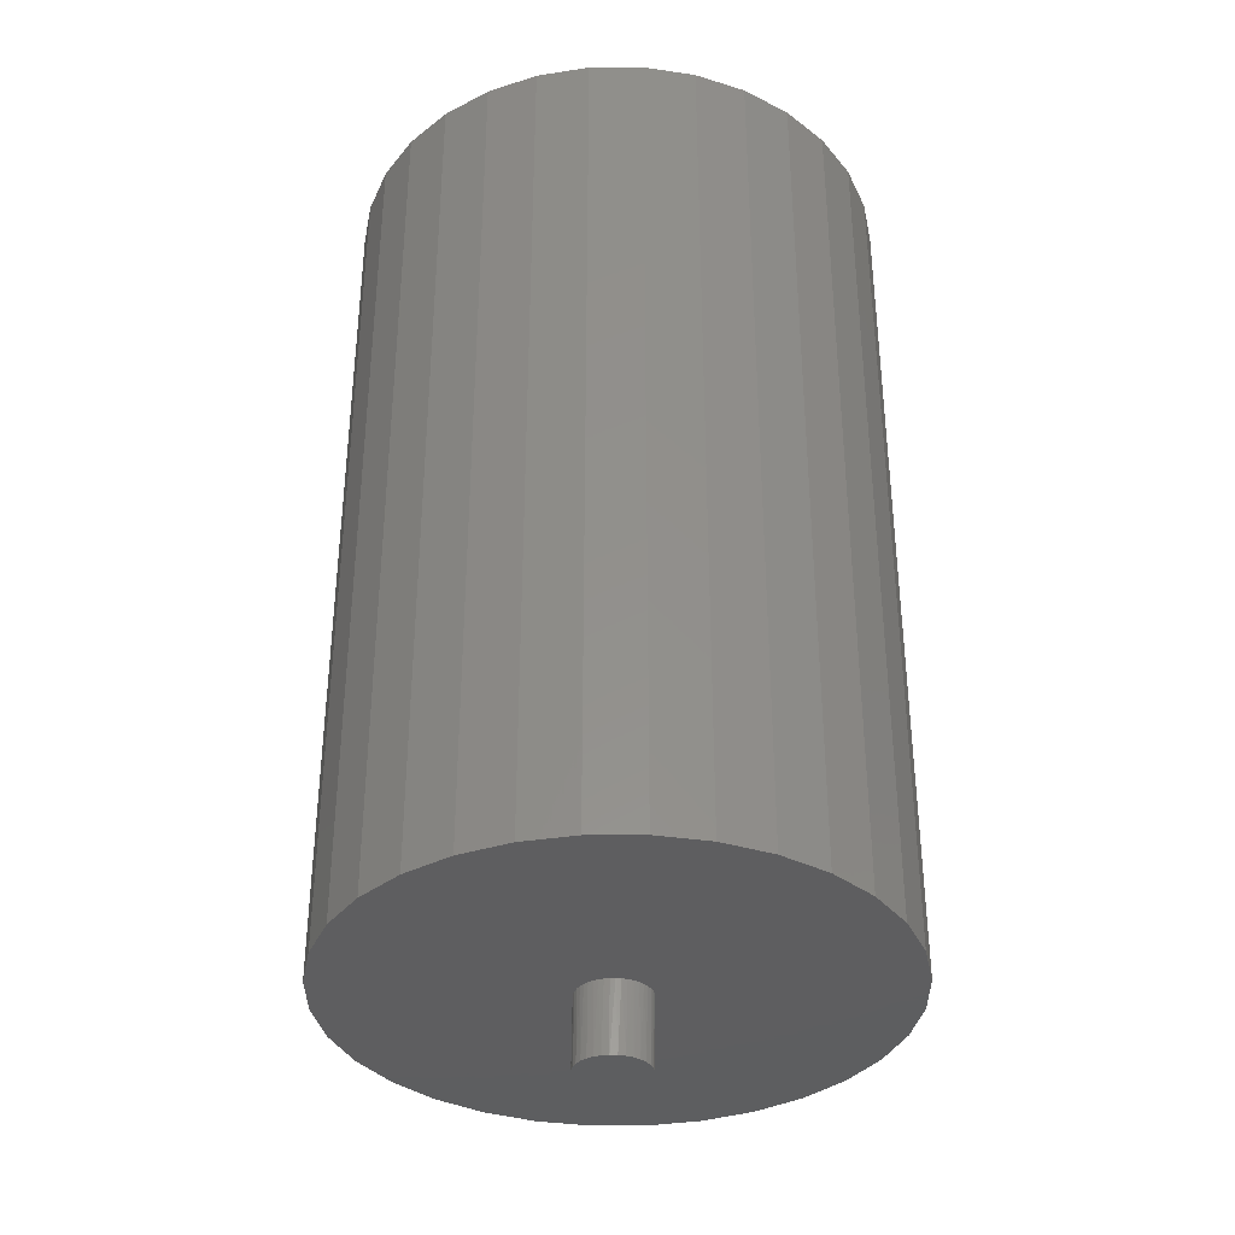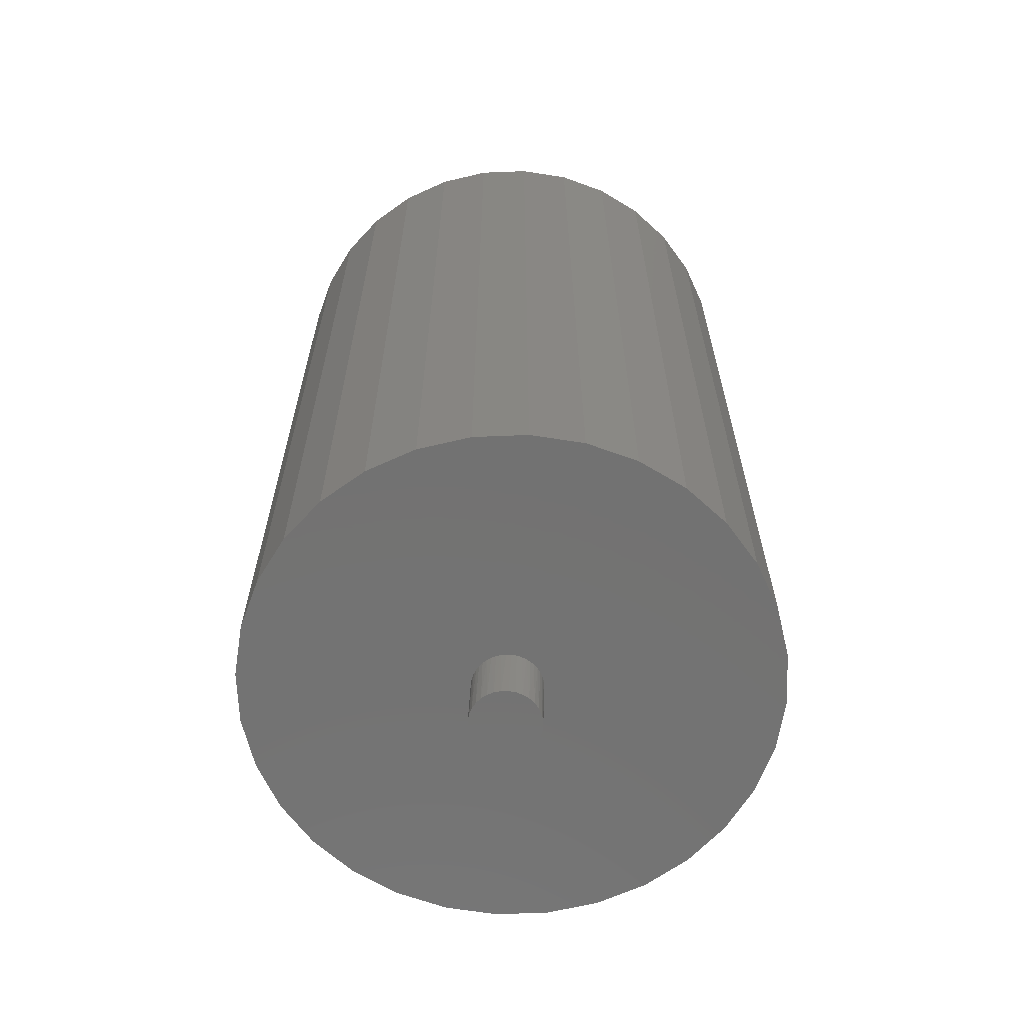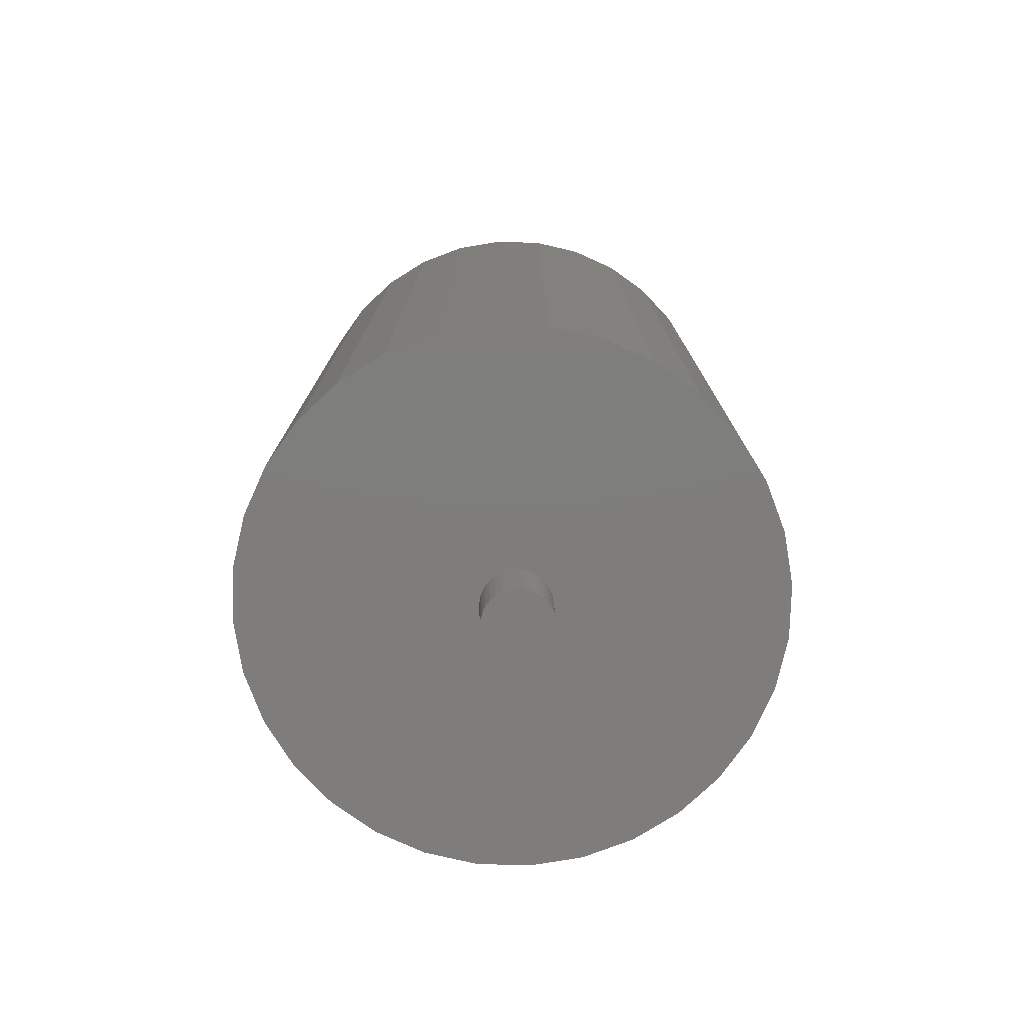
<metadata>
{"format":"stl","ext":"stl","renderer":"f3d","projection":"perspective","resolution":1024,"background":"white","views":[{"elev":-35.9,"azim":-117.8,"up":"+Z"},{"elev":-64.6,"azim":165.4,"up":"+Z"},{"elev":-77.4,"azim":-18.7,"up":"+Z"}]}
</metadata>
<code>
# stl→obj: 282 verts, 556 faces
v 0.009153 -0.03464 -0.1631
v 0.002209 -0.03413 -0.1633
v -0.004501 -0.03227 -0.1635
v 0.01606 -0.03379 -0.163
v 0.02267 -0.03161 -0.1628
v -0.01072 -0.02914 -0.1636
v 0.02873 -0.02817 -0.1626
v -0.01621 -0.02486 -0.1637
v 0.034 -0.02362 -0.1625
v -0.02076 -0.01958 -0.1639
v 0.03829 -0.01813 -0.1624
v -0.02419 -0.01352 -0.1639
v 0.04142 -0.01191 -0.1623
v -0.02637 -0.006912 -0.164
v 0.04327 -0.005202 -0.1623
v 0.04293 0.008656 -0.1623
v -0.02485 0.01366 -0.164
v 0.04075 0.01527 -0.1623
v -0.02172 0.01988 -0.1639
v 0.03732 0.02133 -0.1624
v -0.01744 0.02537 -0.1638
v 0.03277 0.0266 -0.1625
v -0.01217 0.02992 -0.1636
v 0.02728 0.03089 -0.1627
v -0.006111 0.03335 -0.1635
v 0.02106 0.03402 -0.1628
v 0.0004997 0.03553 -0.1633
v 0.00741 0.03639 -0.1632
v 0.01435 0.03588 -0.163
v 0.04379 0.001744 -0.1623
v -0.02722 -4.349e-18 -0.164
v -0.02671 0.006946 -0.164
v 0.04166 0.006548 -0.09375
v 0.0421 0.001744 -0.09375
v 0.04057 0.01125 -0.09375
v 0.0333 0.0243 -0.09375
v 0.03633 0.0203 -0.09375
v 0.02973 0.02782 -0.09375
v 0.01661 0.03495 -0.09375
v 0.02131 0.0332 -0.09375
v 0.001711 0.03606 -0.09375
v 0.006713 0.0364 -0.09375
v -0.003194 0.03503 -0.09375
v -0.01637 0.028 -0.09375
v -0.01233 0.03095 -0.09375
v -0.01996 0.0245 -0.09375
v -0.02302 0.02053 -0.09375
v -0.02549 0.01617 -0.09375
v -0.02733 0.01151 -0.09375
v -0.02849 0.006655 -0.09375
v -0.02895 0.001687 -0.09375
v -0.02895 -2.602e-18 -0.09375
v 0.03877 0.01593 -0.09375
v 0.02571 0.03081 -0.09375
v 0.01171 0.03603 -0.09375
v -0.007904 0.03331 -0.09375
v 0.04179 -0.003914 -0.09375
v -0.02848 -0.004967 -0.09375
v -0.02731 -0.009818 -0.09375
v -0.02547 -0.01448 -0.09375
v -0.02299 -0.01883 -0.09375
v -0.01992 -0.0228 -0.09375
v -0.01633 -0.02629 -0.09375
v -0.003139 -0.0333 -0.09375
v -0.007852 -0.03159 -0.09375
v 0.001767 -0.03433 -0.09375
v 0.006769 -0.03465 -0.09375
v 0.01177 -0.03427 -0.09375
v 0.01666 -0.03319 -0.09375
v 0.02978 -0.02604 -0.09375
v 0.02576 -0.02904 -0.09375
v 0.03333 -0.02251 -0.09375
v 0.04058 -0.00945 -0.09375
v 0.03879 -0.01413 -0.09375
v -0.01228 -0.02924 -0.09375
v 0.02136 -0.03144 -0.09375
v 0.03636 -0.01851 -0.09375
v 0.2692 -6.55e-17 -0.09375
v -0.2656 3.275e-17 -0.09375
v -0.2605 -0.05217 -0.09375
v -0.2605 0.05217 -0.09375
v -0.2453 0.1023 -0.09375
v -0.2206 0.1486 -0.09375
v -0.1873 0.1891 -0.09375
v -0.1468 0.2224 -0.09375
v -0.1005 0.2471 -0.09375
v -0.05036 0.2623 -0.09375
v 0.001809 0.2674 -0.09375
v 0.05398 0.2623 -0.09375
v 0.1042 0.2471 -0.09375
v 0.1504 0.2224 -0.09375
v 0.1909 0.1891 -0.09375
v 0.2242 0.1486 -0.09375
v 0.2489 0.1023 -0.09375
v 0.2641 0.05217 -0.09375
v 0.2641 -0.05217 -0.09375
v 0.2489 -0.1023 -0.09375
v 0.2242 -0.1486 -0.09375
v 0.1909 -0.1891 -0.09375
v 0.1504 -0.2224 -0.09375
v 0.1042 -0.2471 -0.09375
v 0.05398 -0.2623 -0.09375
v 0.001809 -0.2674 -0.09375
v -0.05036 -0.2623 -0.09375
v -0.1005 -0.2471 -0.09375
v -0.1468 -0.2224 -0.09375
v -0.1873 -0.1891 -0.09375
v -0.2206 -0.1486 -0.09375
v -0.2453 -0.1023 -0.09375
v -0.2656 3.275e-17 0.7734
v -0.2605 0.05217 0.7734
v -0.2453 0.1023 0.7734
v -0.2206 0.1486 0.7734
v -0.1873 0.1891 0.7734
v -0.1468 0.2224 0.7734
v -0.1005 0.2471 0.7734
v -0.05036 0.2623 0.7734
v 0.001809 0.2674 0.7734
v 0.05398 0.2623 0.7734
v 0.1042 0.2471 0.7734
v 0.1504 0.2224 0.7734
v 0.1909 0.1891 0.7734
v 0.2242 0.1486 0.7734
v 0.2489 0.1023 0.7734
v 0.2641 0.05217 0.7734
v 0.2692 1.709e-16 0.7734
v 0.2641 -0.05217 0.7734
v 0.2489 -0.1023 0.7734
v 0.2242 -0.1486 0.7734
v 0.1909 -0.1891 0.7734
v 0.1504 -0.2224 0.7734
v 0.1042 -0.2471 0.7734
v 0.05398 -0.2623 0.7734
v 0.001809 -0.2674 0.7734
v -0.05036 -0.2623 0.7734
v -0.1005 -0.2471 0.7734
v -0.1468 -0.2224 0.7734
v -0.1873 -0.1891 0.7734
v -0.2206 -0.1486 0.7734
v -0.2453 -0.1023 0.7734
v -0.2605 -0.05217 0.7734
v -0.007568 -0.03227 -0.03849
v -0.0008583 -0.03413 -0.03833
v 0.006085 -0.03464 -0.03816
v 0.013 -0.03379 -0.03799
v 0.01961 -0.03161 -0.03783
v -0.01379 -0.02914 -0.03865
v 0.02566 -0.02817 -0.03768
v -0.01928 -0.02486 -0.03878
v 0.03094 -0.02362 -0.03755
v -0.02382 -0.01958 -0.03889
v 0.03522 -0.01813 -0.03744
v -0.02726 -0.01352 -0.03898
v 0.03835 -0.01191 -0.03737
v -0.02944 -0.006912 -0.03903
v 0.04021 -0.005202 -0.03732
v 0.03768 0.01527 -0.03738
v -0.02792 0.01366 -0.03899
v 0.03987 0.008656 -0.03733
v -0.02479 0.01988 -0.03892
v 0.03425 0.02133 -0.03747
v -0.02051 0.02537 -0.03881
v 0.0297 0.0266 -0.03758
v -0.01524 0.02992 -0.03868
v 0.02421 0.03089 -0.03771
v -0.009179 0.03335 -0.03853
v 0.018 0.03402 -0.03787
v -0.002568 0.03553 -0.03837
v 0.004342 0.03639 -0.0382
v 0.01129 0.03588 -0.03803
v -0.02978 0.006946 -0.03904
v -0.03029 -4.349e-18 -0.03905
v 0.04072 0.001744 -0.03731
v 0.03904 0.001744 0.03125
v 0.0386 0.006511 0.03125
v 0.03752 0.01118 0.03125
v 0.0333 0.02024 0.03125
v 0.03028 0.02424 0.03125
v 0.02672 0.02777 0.03125
v 0.01831 0.03317 0.03125
v 0.01361 0.03493 0.03125
v 0.003719 0.0364 0.03125
v -0.001283 0.03607 0.03125
v -0.00619 0.03505 0.03125
v -0.01533 0.03099 0.03125
v -0.01938 0.02805 0.03125
v -0.02298 0.02455 0.03125
v -0.02605 0.02059 0.03125
v -0.02853 0.01624 0.03125
v -0.03038 0.01158 0.03125
v -0.03154 0.006729 0.03125
v -0.03202 0.001763 0.03125
v -0.03202 -2.168e-18 0.03125
v 0.03573 0.01586 0.03125
v 0.0227 0.03077 0.03125
v 0.008717 0.03601 0.03125
v -0.0109 0.03335 0.03125
v 0.03872 -0.003914 0.03125
v -0.03154 -0.004967 0.03125
v -0.03038 -0.009818 0.03125
v -0.02854 -0.01448 0.03125
v -0.02606 -0.01883 0.03125
v -0.02299 -0.0228 0.03125
v -0.0194 -0.02629 0.03125
v -0.01092 -0.03159 0.03125
v -0.006208 -0.0333 0.03125
v -0.001302 -0.03433 0.03125
v 0.003701 -0.03465 0.03125
v 0.008699 -0.03427 0.03125
v 0.01359 -0.03319 0.03125
v 0.02269 -0.02904 0.03125
v 0.02671 -0.02604 0.03125
v 0.03027 -0.02251 0.03125
v 0.03572 -0.01413 0.03125
v 0.03751 -0.00945 0.03125
v -0.01535 -0.02924 0.03125
v 0.01829 -0.03144 0.03125
v 0.03329 -0.01851 0.03125
v 0.1442 -1.614e-16 0.03125
v -0.1406 -4.581e-17 0.03125
v -0.1379 -0.02779 0.03125
v -0.1298 0.05451 0.03125
v -0.1379 0.02779 0.03125
v 0.1334 0.05451 0.03125
v 0.1202 0.07913 0.03125
v 0.1025 0.1007 0.03125
v 0.08094 0.1184 0.03125
v 0.05632 0.1316 0.03125
v 0.0296 0.1397 0.03125
v 0.001809 0.1424 0.03125
v -0.02598 0.1397 0.03125
v -0.0527 0.1316 0.03125
v -0.07732 0.1184 0.03125
v -0.09891 0.1007 0.03125
v -0.1166 0.07913 0.03125
v -0.1298 -0.05451 0.03125
v -0.1166 -0.07913 0.03125
v -0.09891 -0.1007 0.03125
v -0.07732 -0.1184 0.03125
v -0.0527 -0.1316 0.03125
v -0.02598 -0.1397 0.03125
v 0.001809 -0.1424 0.03125
v 0.0296 -0.1397 0.03125
v 0.05632 -0.1316 0.03125
v 0.08094 -0.1184 0.03125
v 0.1025 -0.1007 0.03125
v 0.1202 -0.07913 0.03125
v 0.1334 -0.05451 0.03125
v 0.1415 0.02779 0.03125
v 0.1415 -0.02779 0.03125
v -0.02598 0.1397 0.6484
v -0.0527 0.1316 0.6484
v -0.07732 0.1184 0.6484
v -0.09891 0.1007 0.6484
v -0.1166 0.07913 0.6484
v -0.1298 0.05451 0.6484
v -0.1379 0.02779 0.6484
v -0.1406 -4.581e-17 0.6484
v 0.001809 0.1424 0.6484
v 0.0296 0.1397 0.6484
v 0.05632 0.1316 0.6484
v 0.08094 0.1184 0.6484
v 0.1025 0.1007 0.6484
v 0.1202 0.07913 0.6484
v 0.1334 0.05451 0.6484
v 0.1415 0.02779 0.6484
v 0.1442 0 0.6484
v 0.0296 -0.1397 0.6484
v 0.05632 -0.1316 0.6484
v 0.08094 -0.1184 0.6484
v 0.1025 -0.1007 0.6484
v 0.1202 -0.07913 0.6484
v 0.1334 -0.05451 0.6484
v 0.1415 -0.02779 0.6484
v 0.001809 -0.1424 0.6484
v -0.02598 -0.1397 0.6484
v -0.0527 -0.1316 0.6484
v -0.07732 -0.1184 0.6484
v -0.09891 -0.1007 0.6484
v -0.1166 -0.07913 0.6484
v -0.1298 -0.05451 0.6484
v -0.1379 -0.02779 0.6484
f 1 2 3
f 4 1 3
f 4 3 5
f 5 3 6
f 5 6 7
f 7 6 8
f 7 8 9
f 9 8 10
f 9 10 11
f 11 10 12
f 11 12 13
f 13 12 14
f 13 14 15
f 16 17 18
f 18 17 19
f 18 19 20
f 20 19 21
f 20 21 22
f 22 21 23
f 22 23 24
f 24 23 25
f 24 25 26
f 26 25 27
f 26 27 28
f 26 28 29
f 15 14 30
f 30 14 31
f 30 31 16
f 16 31 32
f 16 32 17
f 30 33 34
f 30 16 33
f 35 33 16
f 16 18 35
f 36 37 20
f 20 22 36
f 36 22 38
f 38 22 24
f 39 40 26
f 26 29 39
f 41 42 28
f 28 27 41
f 41 27 43
f 43 27 25
f 44 45 23
f 23 21 44
f 44 21 46
f 46 21 19
f 46 19 47
f 48 47 19
f 19 17 48
f 48 17 49
f 49 17 32
f 49 32 50
f 51 50 32
f 51 32 31
f 51 31 52
f 20 37 18
f 18 37 53
f 18 53 35
f 26 40 24
f 24 40 54
f 24 54 38
f 28 42 29
f 29 42 55
f 29 55 39
f 23 45 25
f 25 45 56
f 25 56 43
f 30 57 15
f 30 34 57
f 31 58 52
f 31 14 58
f 59 58 14
f 14 12 59
f 59 12 60
f 60 12 10
f 60 10 61
f 62 61 10
f 10 8 62
f 62 8 63
f 63 8 6
f 64 65 3
f 3 2 64
f 64 2 66
f 66 2 1
f 66 1 67
f 68 67 1
f 1 4 68
f 68 4 69
f 69 4 5
f 70 71 7
f 7 9 70
f 70 9 72
f 72 9 11
f 73 74 13
f 13 15 73
f 73 15 57
f 3 65 6
f 6 65 75
f 6 75 63
f 7 71 5
f 5 71 76
f 5 76 69
f 13 74 11
f 11 74 77
f 11 77 72
f 57 34 78
f 79 51 52
f 79 52 58
f 79 58 80
f 81 42 41
f 81 41 43
f 81 43 56
f 81 56 45
f 81 45 44
f 81 44 46
f 81 46 47
f 81 47 48
f 81 48 49
f 81 49 50
f 81 50 51
f 81 51 79
f 42 81 82
f 42 82 83
f 42 83 84
f 42 84 85
f 42 85 86
f 42 86 87
f 42 87 88
f 42 88 89
f 42 89 90
f 42 90 91
f 42 91 92
f 42 92 93
f 42 93 94
f 42 94 95
f 67 96 97
f 67 97 98
f 67 98 99
f 67 99 100
f 67 100 101
f 67 101 102
f 67 102 103
f 67 103 104
f 67 104 105
f 67 105 106
f 67 106 107
f 67 107 108
f 67 108 109
f 67 109 80
f 80 58 59
f 80 59 60
f 80 60 61
f 80 61 62
f 80 62 63
f 80 63 75
f 80 75 65
f 80 65 64
f 80 64 66
f 80 66 67
f 95 78 34
f 95 34 33
f 95 33 35
f 95 35 53
f 95 53 37
f 95 37 36
f 95 36 38
f 95 38 54
f 95 54 40
f 95 40 39
f 95 39 55
f 95 55 42
f 96 67 68
f 96 68 69
f 96 69 76
f 96 76 71
f 96 71 70
f 96 70 72
f 96 72 77
f 96 77 74
f 96 74 73
f 96 73 57
f 96 57 78
f 79 110 81
f 81 110 111
f 81 111 82
f 82 111 112
f 82 112 83
f 83 112 113
f 83 113 84
f 84 113 114
f 84 114 85
f 85 114 115
f 85 115 86
f 86 115 116
f 86 116 87
f 87 116 117
f 87 117 88
f 88 117 118
f 88 118 89
f 89 118 119
f 89 119 90
f 90 119 120
f 90 120 91
f 91 120 121
f 91 121 92
f 92 121 122
f 92 122 93
f 93 122 123
f 93 123 94
f 94 123 124
f 94 124 95
f 95 124 125
f 95 125 78
f 78 125 126
f 78 126 96
f 96 126 127
f 96 127 97
f 97 127 128
f 97 128 98
f 98 128 129
f 98 129 99
f 99 129 130
f 99 130 100
f 100 130 131
f 100 131 101
f 101 131 132
f 101 132 102
f 102 132 133
f 102 133 103
f 103 133 134
f 103 134 104
f 104 134 135
f 104 135 105
f 105 135 136
f 105 136 106
f 106 136 137
f 106 137 107
f 107 137 138
f 107 138 108
f 108 138 139
f 108 139 109
f 109 139 140
f 109 140 80
f 80 140 141
f 80 141 79
f 79 141 110
f 117 119 118
f 119 117 120
f 120 117 116
f 120 116 121
f 121 116 115
f 121 115 122
f 122 115 114
f 122 114 123
f 123 114 113
f 123 113 124
f 124 113 112
f 124 112 125
f 125 112 111
f 125 111 126
f 126 111 110
f 126 110 127
f 127 110 141
f 127 141 128
f 128 141 140
f 128 140 129
f 129 140 139
f 129 139 130
f 130 139 138
f 130 138 131
f 131 138 137
f 131 137 132
f 132 137 136
f 132 136 133
f 133 136 135
f 133 135 134
f 142 143 144
f 142 144 145
f 146 142 145
f 147 142 146
f 148 147 146
f 149 147 148
f 150 149 148
f 151 149 150
f 152 151 150
f 153 151 152
f 154 153 152
f 155 153 154
f 156 155 154
f 157 158 159
f 160 158 157
f 161 160 157
f 162 160 161
f 163 162 161
f 164 162 163
f 165 164 163
f 166 164 165
f 167 166 165
f 168 166 167
f 169 168 167
f 170 169 167
f 158 171 159
f 159 171 172
f 159 172 173
f 173 172 155
f 173 155 156
f 174 175 173
f 175 159 173
f 159 175 176
f 176 157 159
f 161 177 178
f 178 163 161
f 179 163 178
f 165 163 179
f 167 180 181
f 181 170 167
f 169 182 183
f 183 168 169
f 184 168 183
f 166 168 184
f 164 185 186
f 186 162 164
f 187 162 186
f 160 162 187
f 188 160 187
f 160 188 189
f 189 158 160
f 190 158 189
f 171 158 190
f 191 171 190
f 192 193 172
f 192 172 171
f 192 171 191
f 176 194 157
f 157 194 177
f 157 177 161
f 179 195 165
f 165 195 180
f 165 180 167
f 181 196 170
f 170 196 182
f 170 182 169
f 184 197 166
f 166 197 185
f 166 185 164
f 156 198 173
f 198 174 173
f 193 199 172
f 199 155 172
f 155 199 200
f 200 153 155
f 201 153 200
f 151 153 201
f 202 151 201
f 151 202 203
f 203 149 151
f 204 149 203
f 147 149 204
f 142 205 206
f 206 143 142
f 207 143 206
f 144 143 207
f 208 144 207
f 144 208 209
f 209 145 144
f 210 145 209
f 146 145 210
f 148 211 212
f 212 150 148
f 213 150 212
f 152 150 213
f 154 214 215
f 215 156 154
f 198 156 215
f 204 216 147
f 147 216 205
f 147 205 142
f 210 217 146
f 146 217 211
f 146 211 148
f 213 218 152
f 152 218 214
f 152 214 154
f 219 174 198
f 220 221 199
f 220 199 193
f 220 193 192
f 222 223 185
f 222 185 197
f 222 197 184
f 222 184 183
f 222 183 182
f 182 196 224
f 182 224 225
f 182 225 226
f 182 226 227
f 182 227 228
f 182 228 229
f 182 229 230
f 182 230 231
f 182 231 232
f 182 232 233
f 182 233 234
f 182 234 235
f 182 235 222
f 223 220 192
f 223 192 191
f 223 191 190
f 223 190 189
f 223 189 188
f 223 188 187
f 223 187 186
f 223 186 185
f 221 216 204
f 221 204 203
f 221 203 202
f 221 202 201
f 221 201 200
f 221 200 199
f 208 236 237
f 208 237 238
f 208 238 239
f 208 239 240
f 208 240 241
f 208 241 242
f 208 242 243
f 208 243 244
f 208 244 245
f 208 245 246
f 208 246 247
f 208 247 248
f 236 208 207
f 236 207 206
f 236 206 205
f 236 205 216
f 236 216 221
f 224 196 181
f 224 181 180
f 224 180 195
f 224 195 179
f 224 179 249
f 249 179 178
f 249 178 177
f 249 177 194
f 249 194 176
f 249 176 175
f 249 175 174
f 249 174 219
f 250 219 198
f 250 198 215
f 250 215 214
f 250 214 218
f 250 218 213
f 250 213 212
f 250 212 211
f 250 211 248
f 248 211 217
f 248 217 210
f 248 210 209
f 248 209 208
f 230 251 231
f 231 251 252
f 231 252 232
f 232 252 253
f 232 253 233
f 233 253 254
f 233 254 234
f 234 254 255
f 234 255 235
f 235 255 256
f 235 256 222
f 222 256 257
f 222 257 223
f 223 257 258
f 223 258 220
f 251 230 259
f 259 230 229
f 259 229 260
f 260 229 228
f 260 228 261
f 261 228 227
f 261 227 262
f 262 227 226
f 262 226 263
f 263 226 225
f 263 225 264
f 264 225 224
f 264 224 265
f 265 224 249
f 265 249 266
f 266 249 219
f 266 219 267
f 242 268 243
f 243 268 269
f 243 269 244
f 244 269 270
f 244 270 245
f 245 270 271
f 245 271 246
f 246 271 272
f 246 272 247
f 247 272 273
f 247 273 248
f 248 273 274
f 248 274 250
f 250 274 267
f 250 267 219
f 268 242 275
f 275 242 241
f 275 241 276
f 276 241 240
f 276 240 277
f 277 240 239
f 277 239 278
f 278 239 238
f 278 238 279
f 279 238 237
f 279 237 280
f 280 237 236
f 280 236 281
f 281 236 221
f 281 221 282
f 282 221 220
f 282 220 258
f 259 260 251
f 252 251 260
f 261 252 260
f 268 276 269
f 275 276 268
f 276 277 269
f 269 277 278
f 269 278 270
f 270 278 279
f 270 279 271
f 271 279 280
f 271 280 272
f 272 280 281
f 272 281 273
f 273 281 282
f 273 282 274
f 274 282 258
f 274 258 267
f 267 258 257
f 267 257 266
f 266 257 256
f 266 256 265
f 265 256 255
f 265 255 264
f 264 255 254
f 264 254 263
f 263 254 253
f 263 253 262
f 262 253 252
f 262 252 261

</code>
